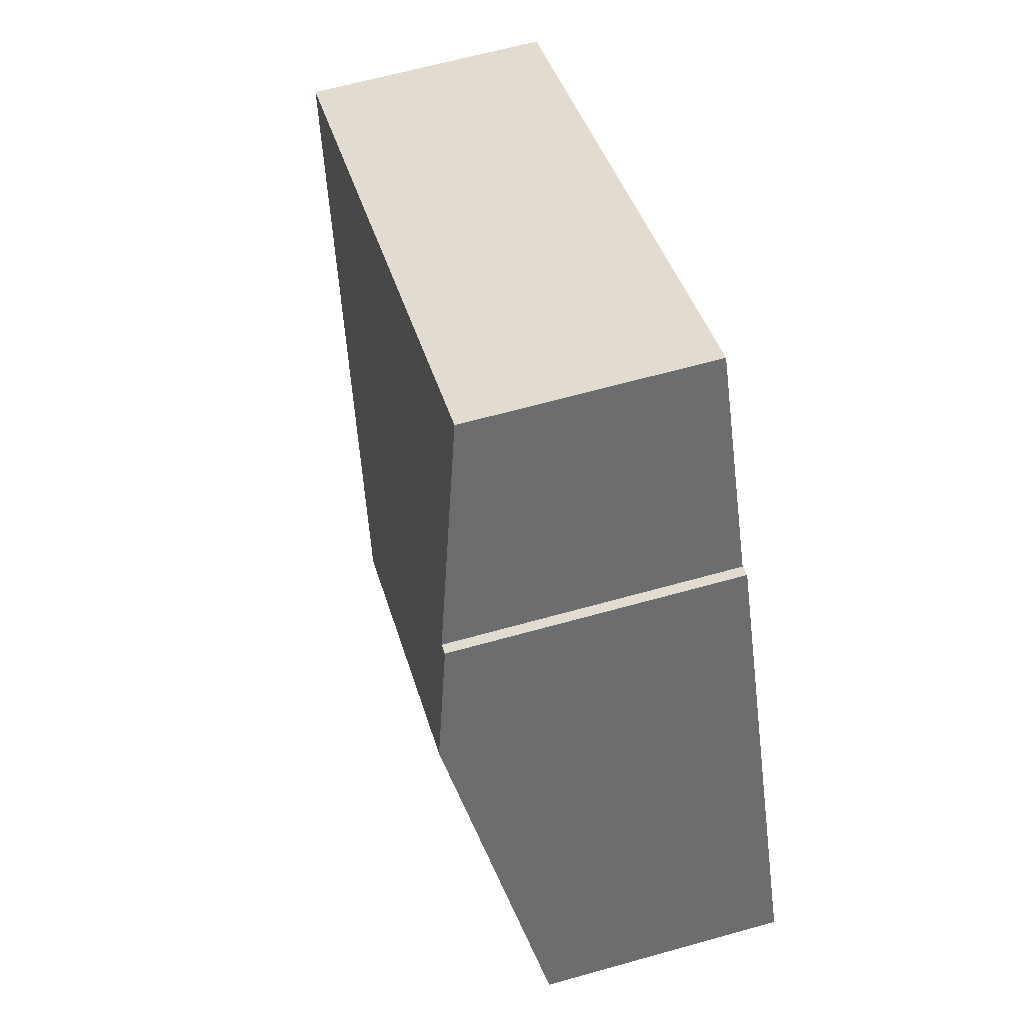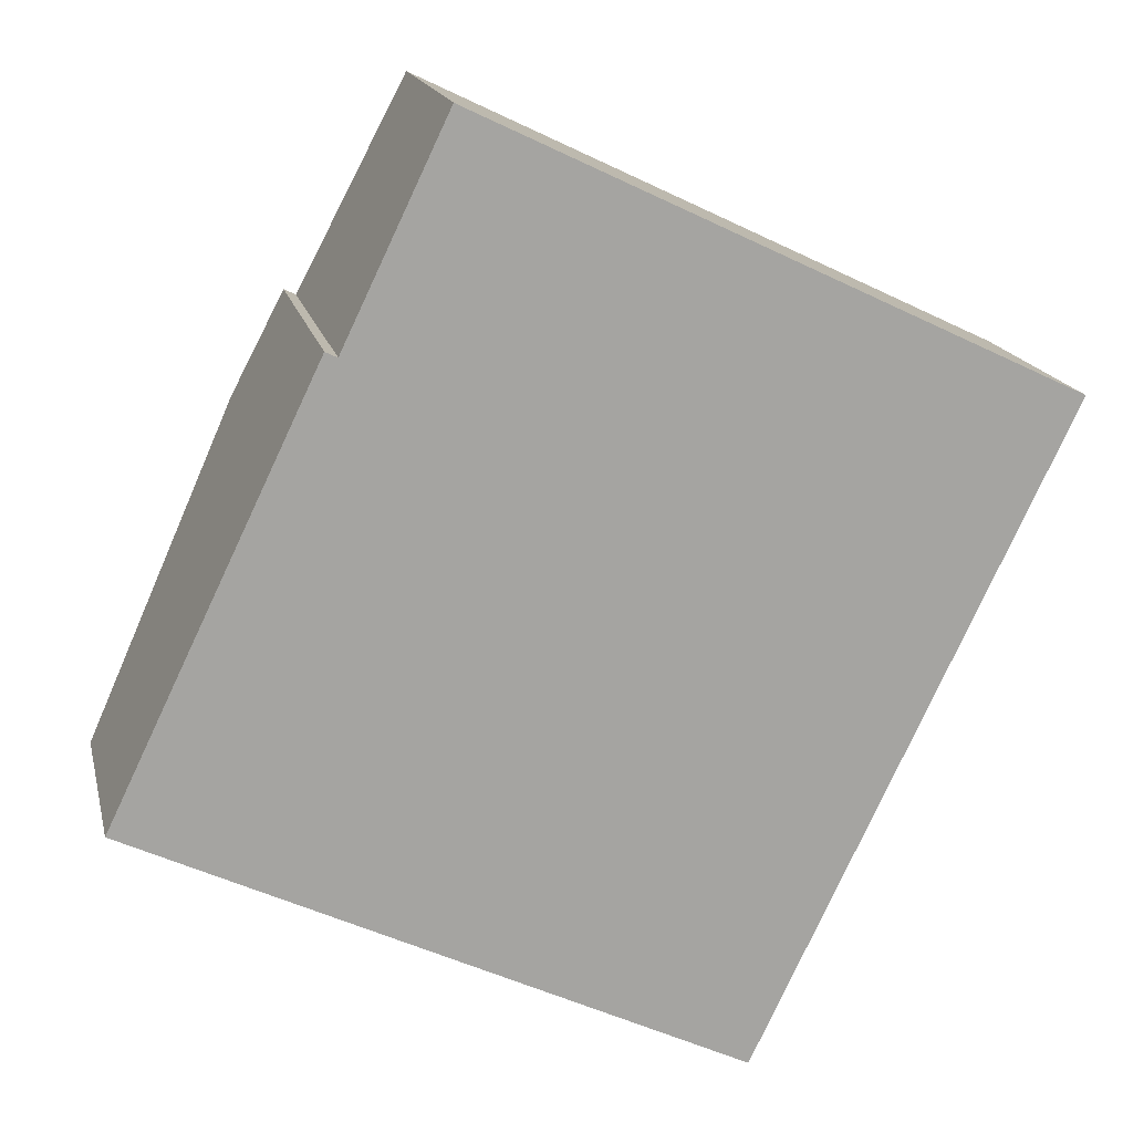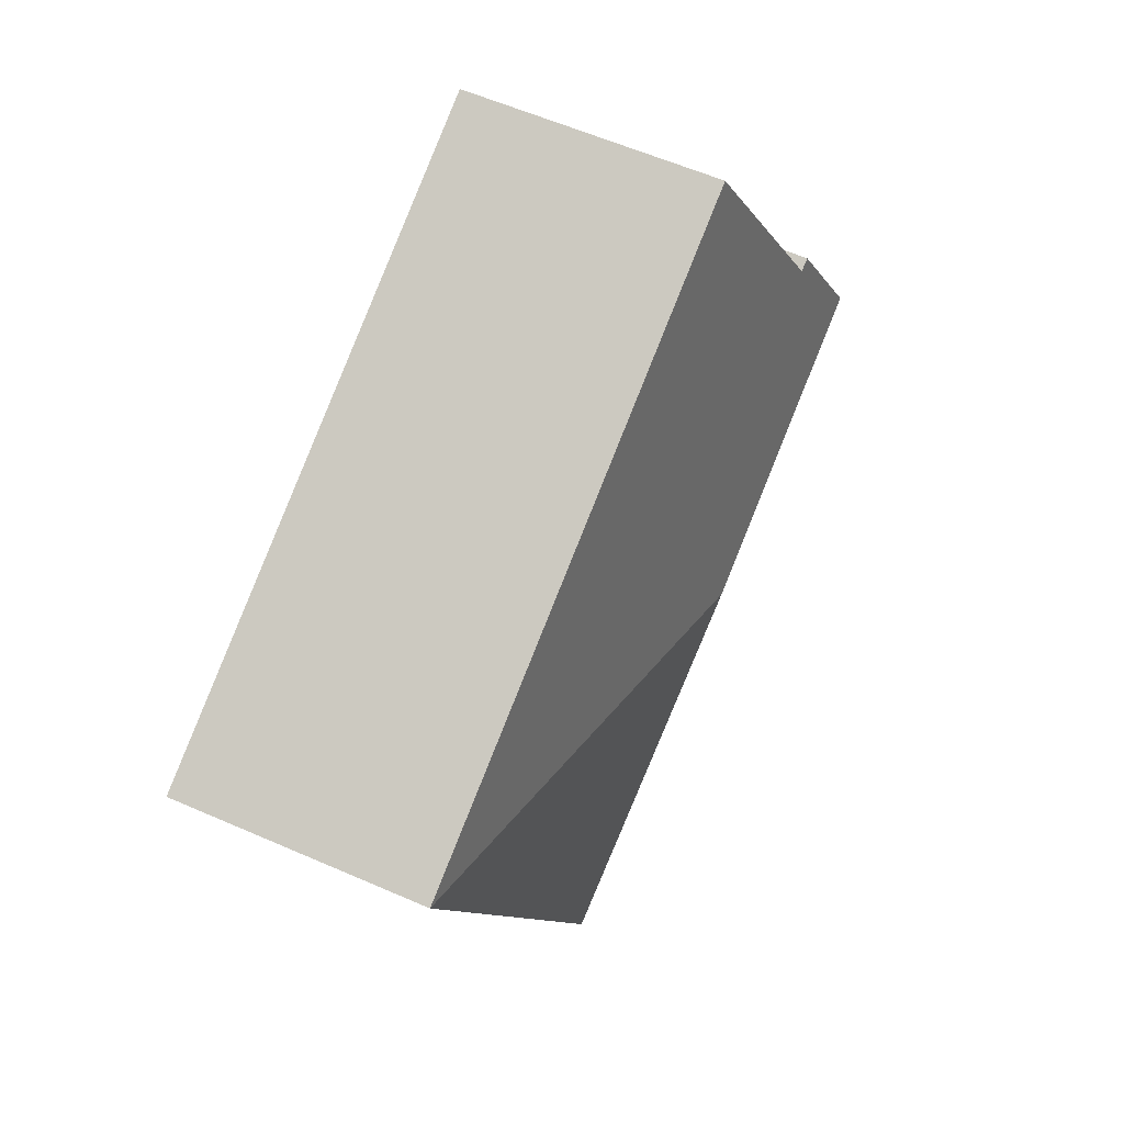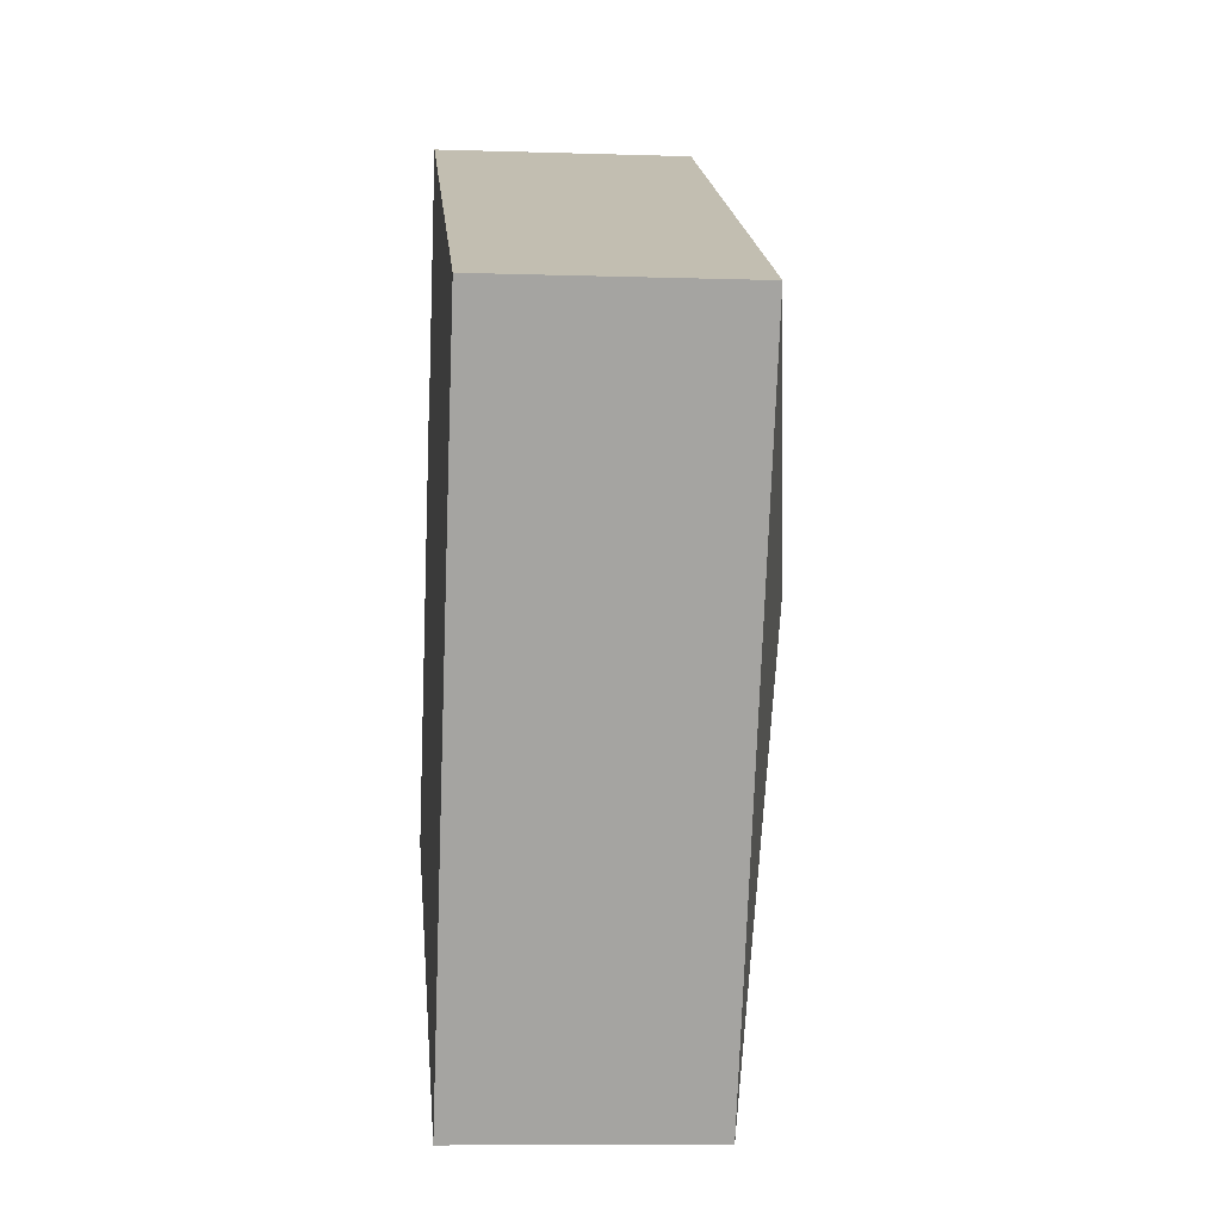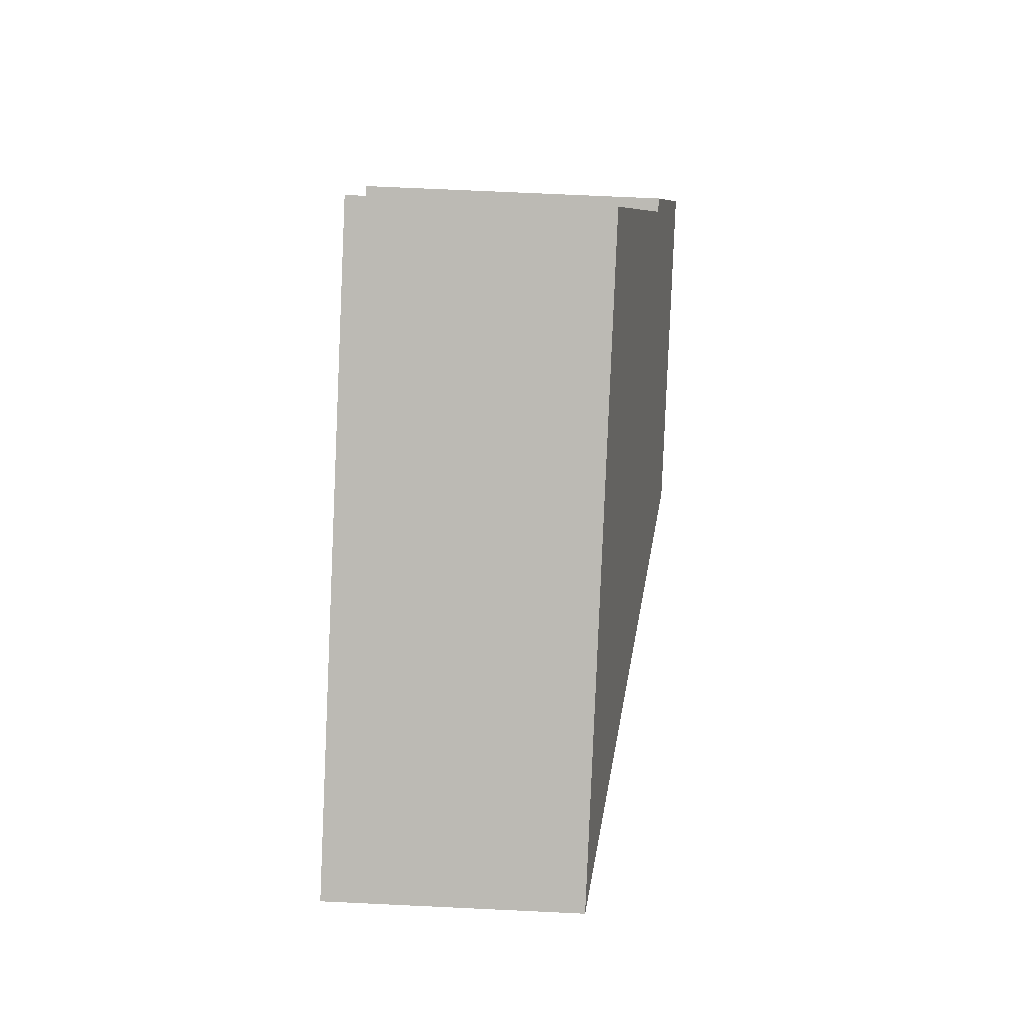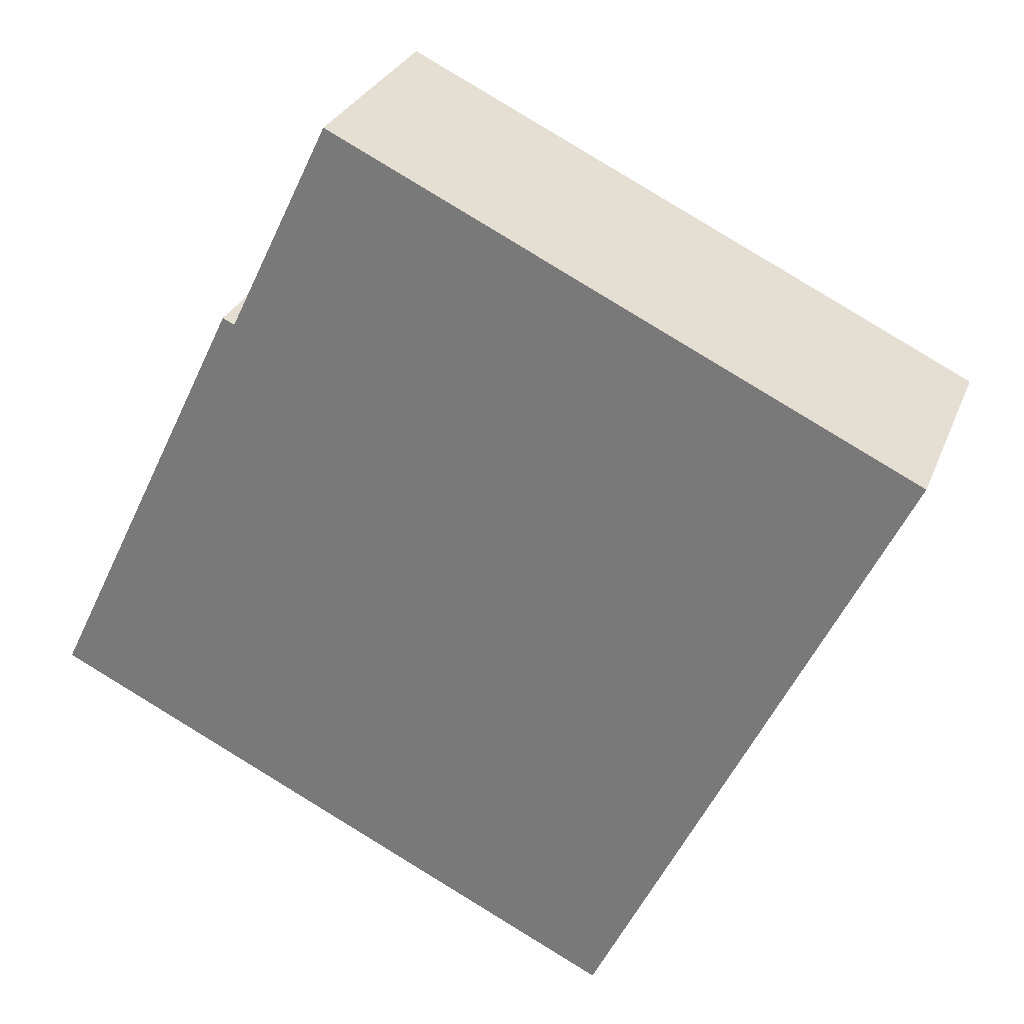
<metadata>
{"format":"obj","ext":"obj","renderer":"f3d","projection":"perspective","resolution":1024,"background":"white","views":[{"elev":63.0,"azim":-105.9,"up":"+Z"},{"elev":16.7,"azim":-12.6,"up":"+Z"},{"elev":57.6,"azim":114.6,"up":"+Z"},{"elev":-8.8,"azim":85.0,"up":"+Z"},{"elev":70.7,"azim":92.7,"up":"+Z"},{"elev":28.2,"azim":18.6,"up":"+Z"}]}
</metadata>
<code>
v  1.408 2.851 2.925
v  5.441 2.237 -2.618
v  0 2.237 1.37e-16
v  3.924 2.851 1.714
v  1.877 2.647 3.9
v  1.985 2.647 3.848
v  8.256 2.237 3.231
v  2.923 2.237 5.798
v  1.877 -2.388e-16 3.9
v  1.408 -1.791e-16 2.925
v  0 0 0
v  1.985 -2.356e-16 3.848
v  2.923 -3.55e-16 5.798
v  8.256 -1.978e-16 3.231
v  5.441 1.603e-16 -2.618
g defaultobject
f 1 2 3
f 2 1 4
f 5 4 1
f 4 5 6
f 4 6 7
f 7 6 8
f 4 7 2
f 1 9 5
f 9 1 3
f 9 3 10
f 10 3 11
f 12 8 6
f 8 12 13
f 9 6 5
f 6 9 12
f 13 7 8
f 7 13 14
f 14 2 7
f 2 14 15
f 15 3 2
f 3 15 11
f 13 15 14
f 15 13 12
f 15 12 9
f 15 9 10
f 15 10 11

</code>
